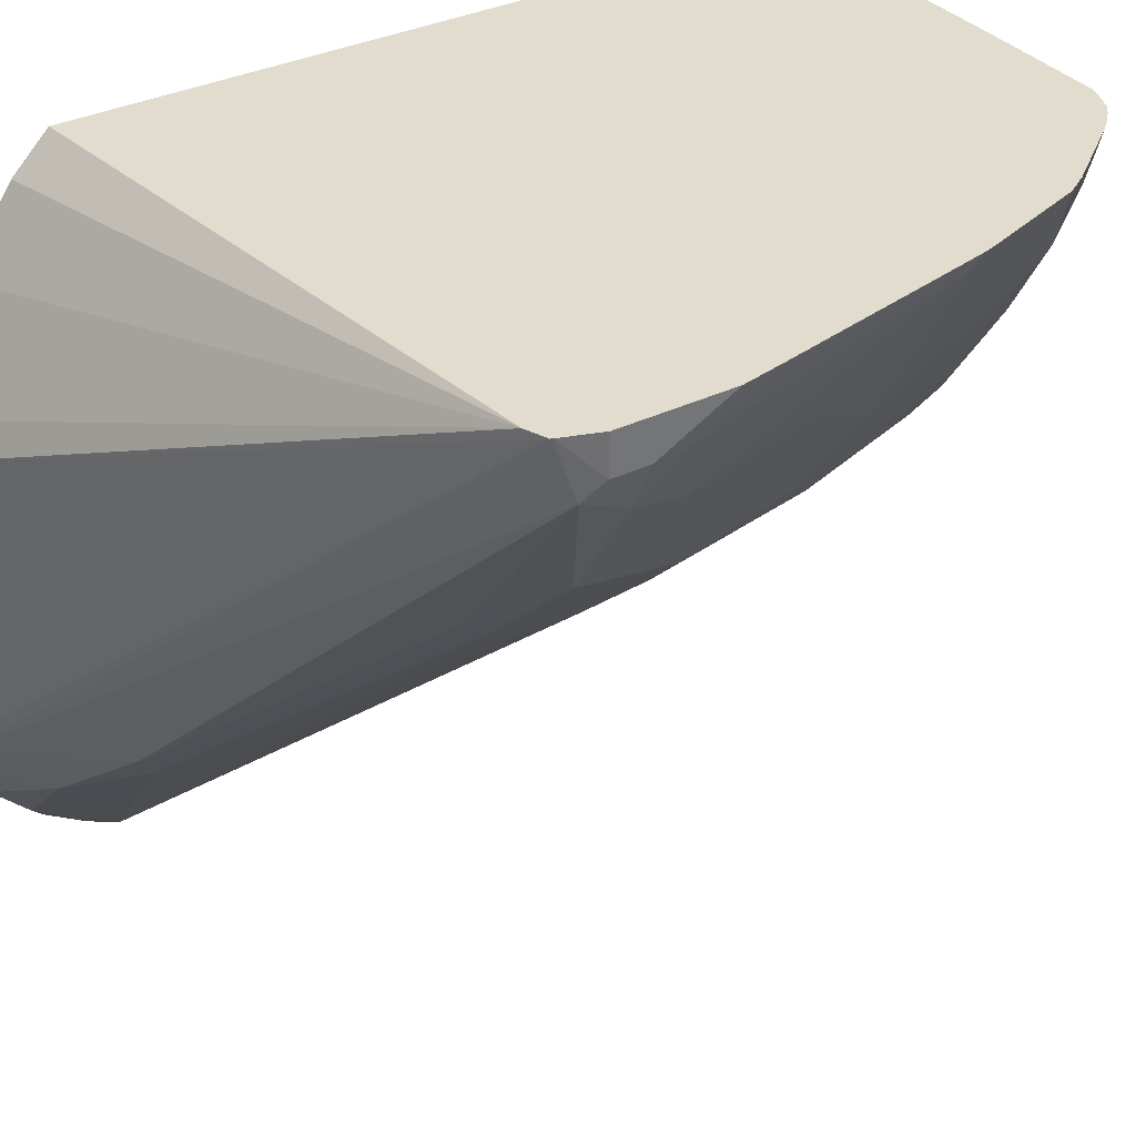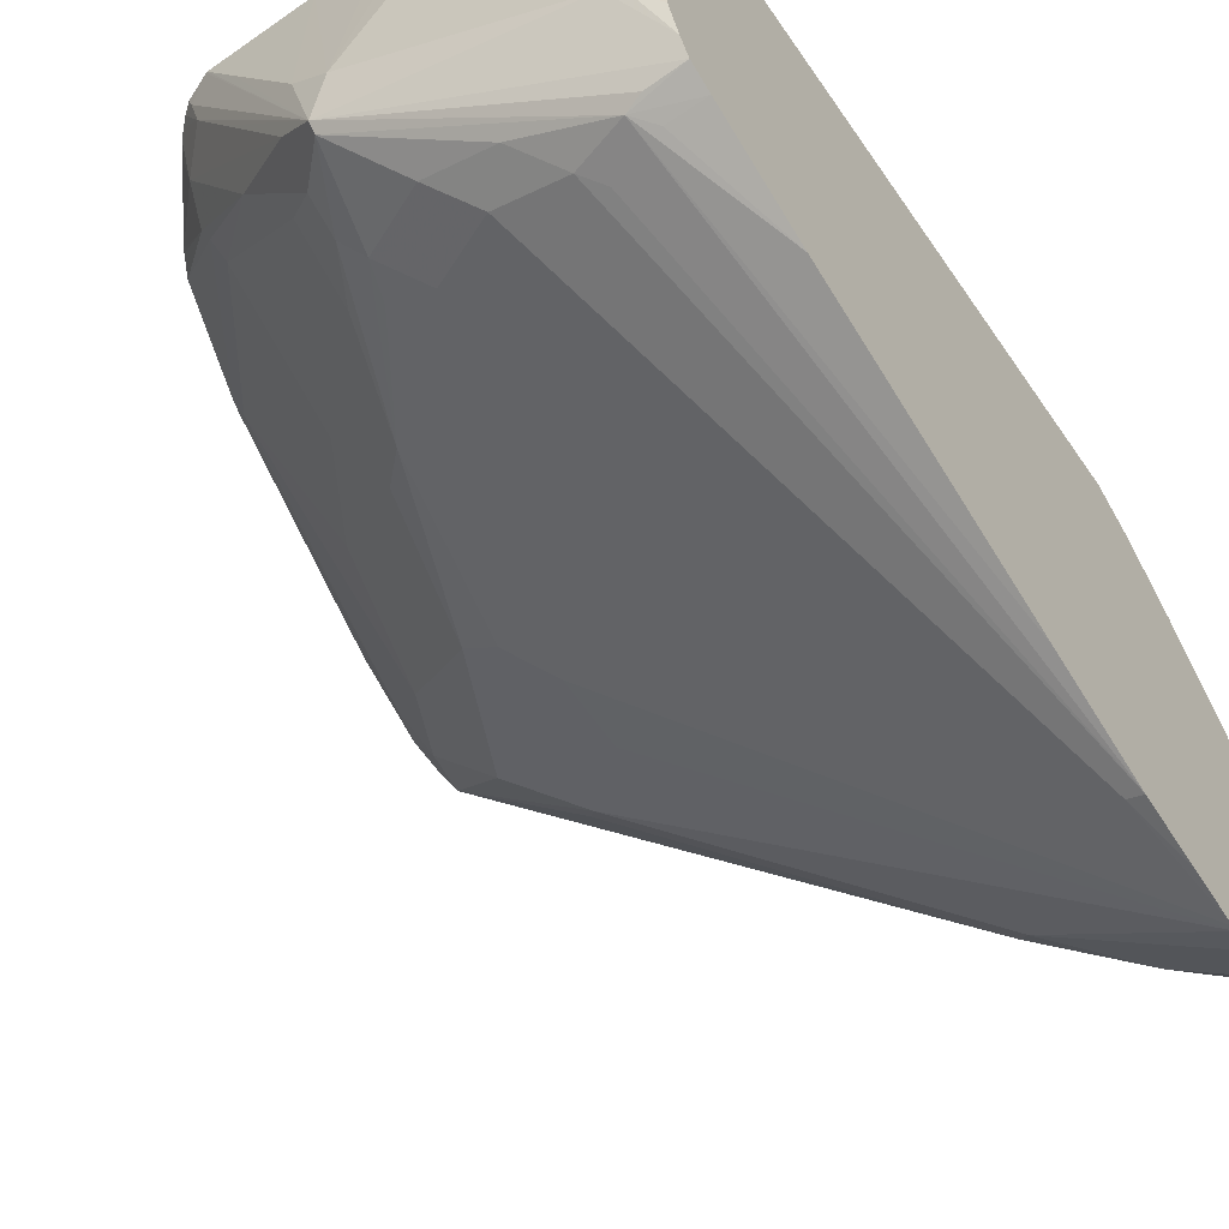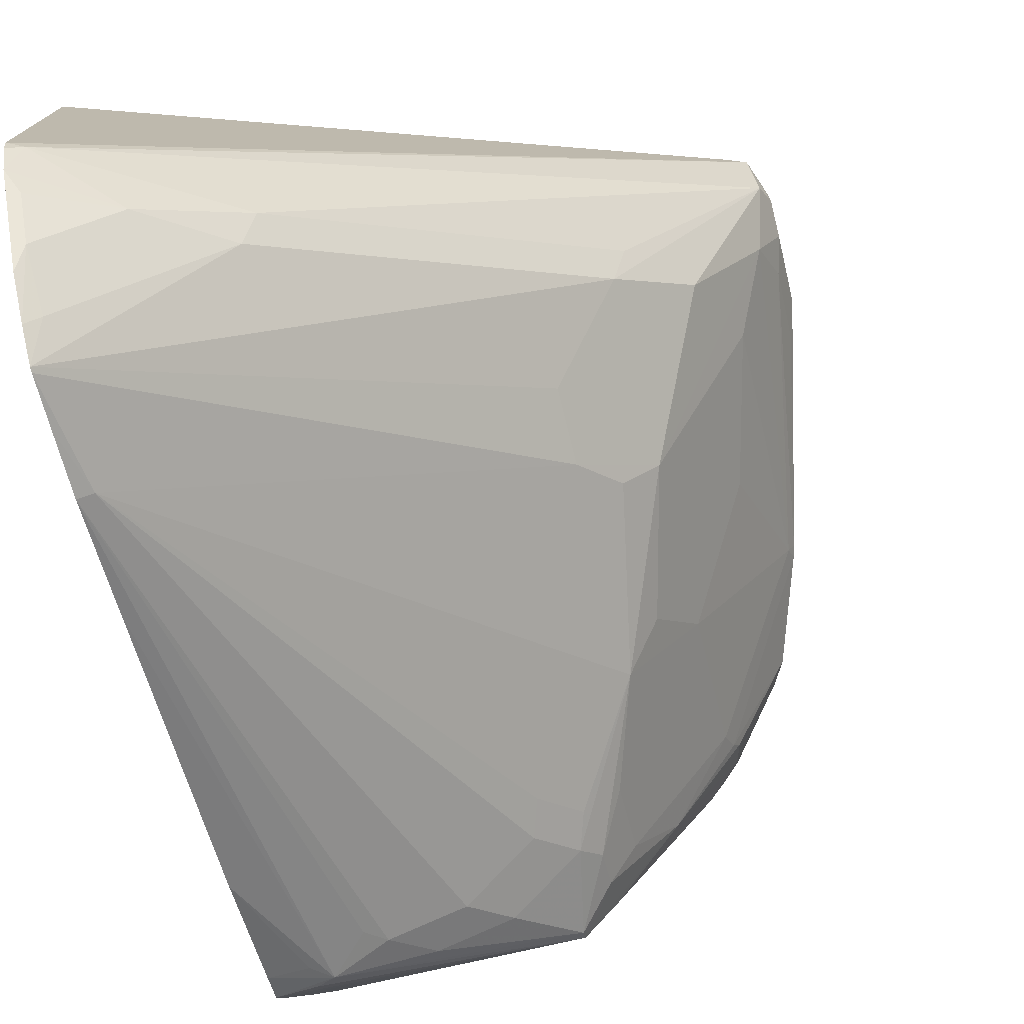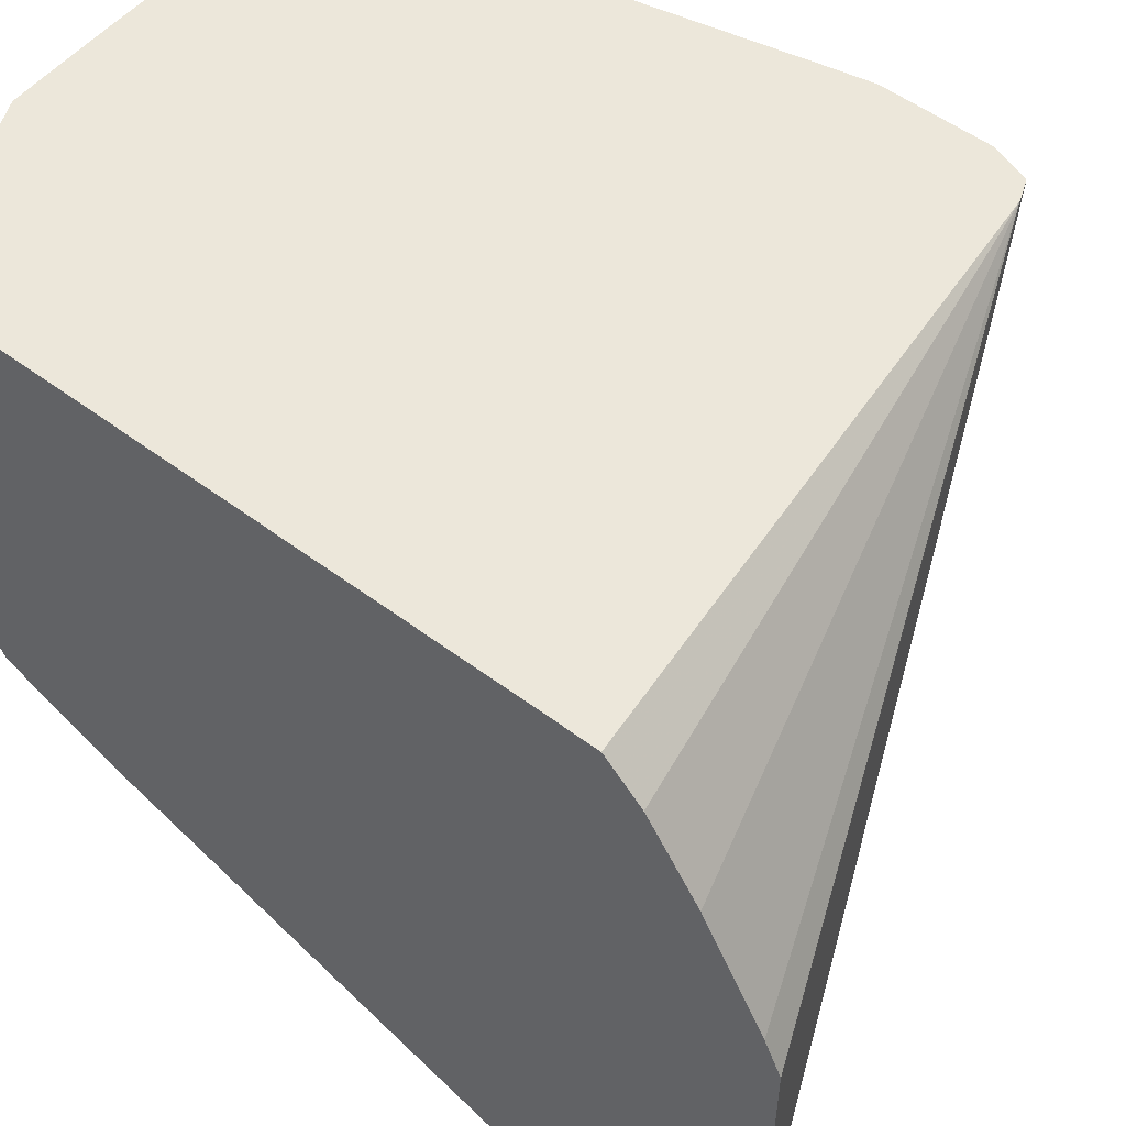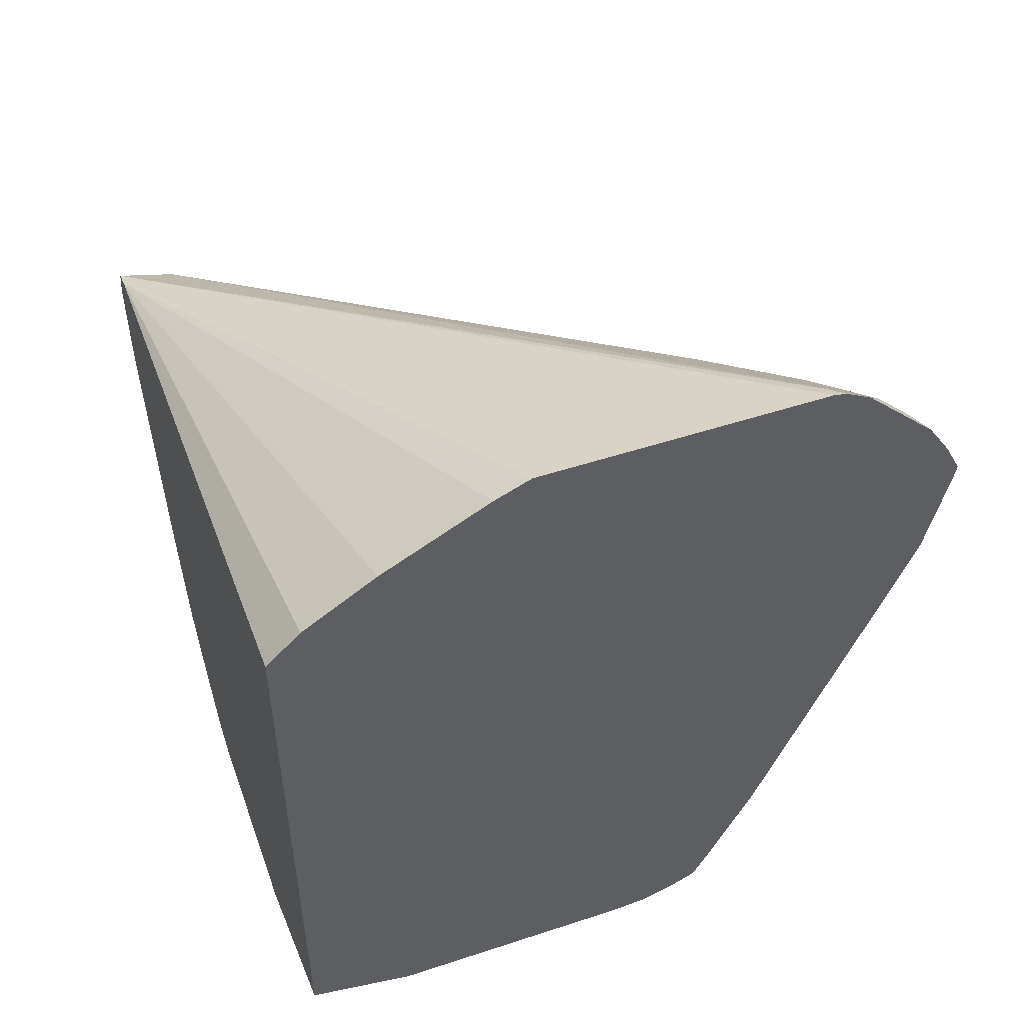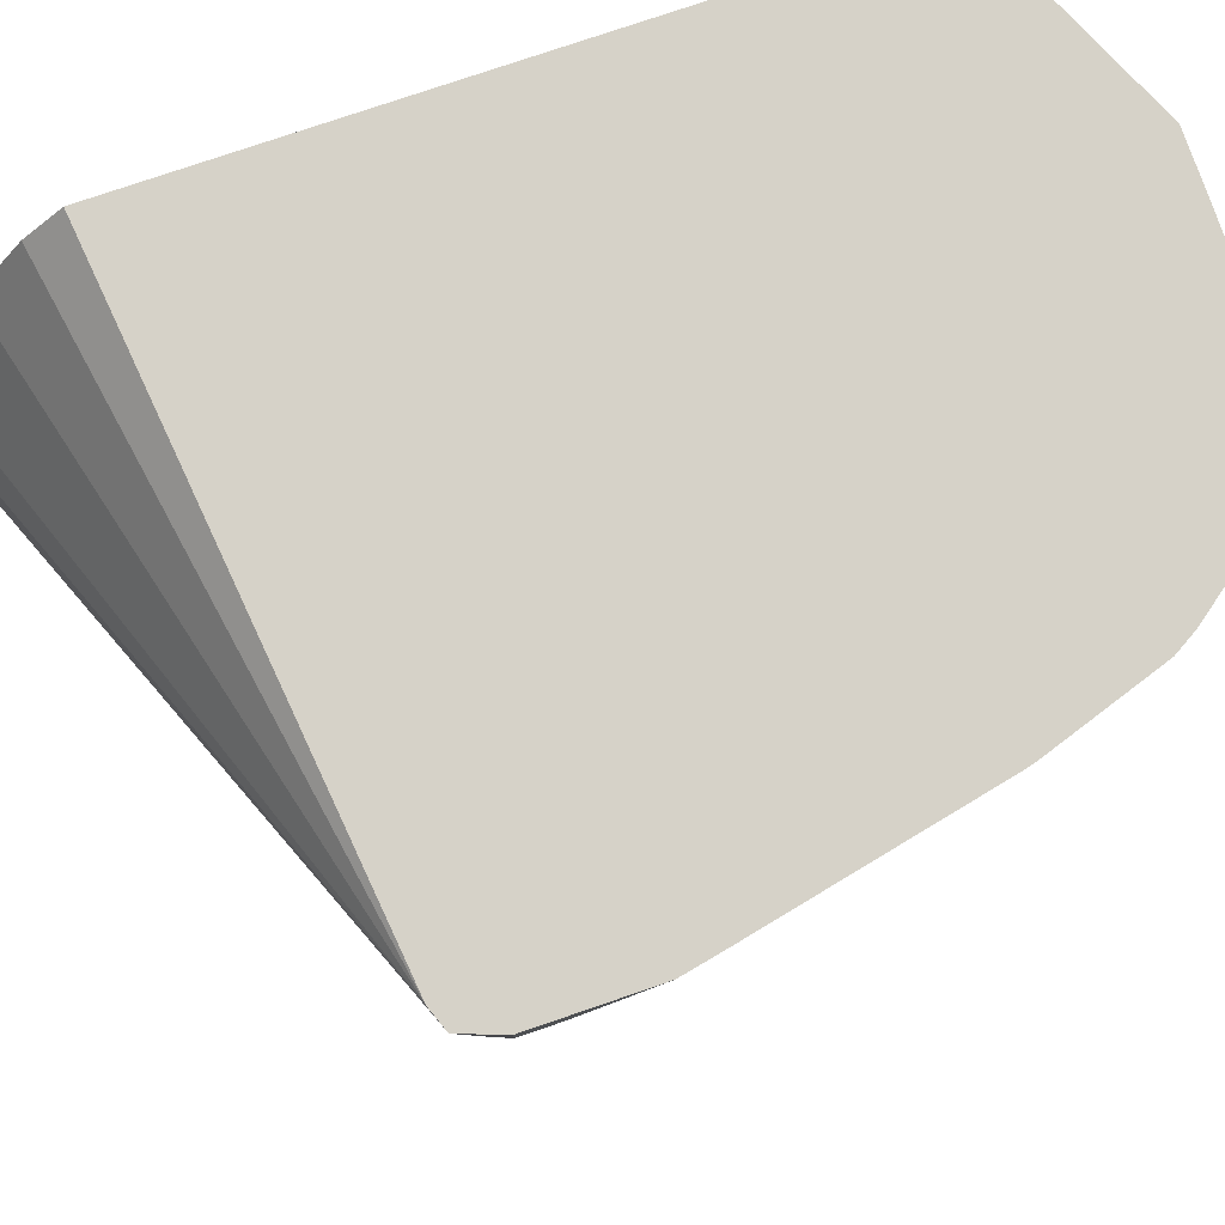
<metadata>
{"format":"obj","ext":"obj","renderer":"f3d","projection":"perspective","resolution":1024,"background":"white","views":[{"elev":34.1,"azim":-123.5,"up":"+Z"},{"elev":-62.5,"azim":34.7,"up":"+Z"},{"elev":-75.9,"azim":-166.0,"up":"+Z"},{"elev":52.8,"azim":128.9,"up":"+Z"},{"elev":51.0,"azim":70.3,"up":"+Y"},{"elev":77.8,"azim":-108.8,"up":"+Z"}]}
</metadata>
<code>
v -0.4959 -0.7442 0.0836
v -0.4643 -0.7442 0.0836
v -0.5454 -0.7438 0.0836
v -0.5454 -0.7438 0.08264
v -0.5289 -0.7438 0.04956
v -0.4959 -0.7438 -0.01653
v -0.4793 -0.7438 -0.03309
v -0.4473 -0.7441 0.0836
v -0.5465 -0.7435 0.0836
v -0.4876 -0.7396 -0.05787
v -0.4463 -0.7438 0.03304
v -0.3802 -0.7273 -0.08263
v -0.4463 -0.7438 0.0836
v -0.4215 -0.7396 0.05782
v -0.5582 -0.7387 0.0836
v -0.5565 -0.7383 0.07711
v -0.5537 -0.7355 0.06195
v -0.5372 -0.7355 0.02891
v -0.5041 -0.7355 -0.03722
v -0.4904 -0.7383 -0.05511
v -0.4876 -0.7355 -0.062
v -0.3884 -0.7025 -0.1281
v -0.3802 -0.7052 -0.1267
v -0.3625 -0.7056 -0.1271
v -0.3625 -0.7107 -0.1168
v -0.3719 -0.7231 -0.09089
v -0.3625 -0.7184 -0.08263
v -0.3802 -0.7273 0.03304
v -0.3781 -0.7231 0.04956
v -0.3625 -0.7066 0.08354
v -0.3625 -0.7066 0.0836
v -0.5629 -0.735 0.0836
v -0.5663 -0.7316 0.0836
v -0.5702 -0.719 0.06195
v -0.5372 -0.719 -0.00414
v -0.5041 -0.719 -0.05374
v -0.5041 -0.7025 -0.062
v -0.4959 -0.6942 -0.07231
v -0.4628 -0.7107 -0.08884
v -0.4298 -0.7107 -0.1054
v -0.4132 -0.6942 -0.1219
v -0.405 -0.6859 -0.1281
v -0.3625 -0.4628 -0.2237
v -0.3625 -0.5124 -0.2052
v -0.3625 -0.6435 -0.1558
v -0.3802 -0.6942 -0.1322
v -0.3625 -0.6942 -0.1328
v -0.3625 -0.7169 -0.1003
v -0.3625 -0.7184 0.03304
v -0.3625 -0.7065 0.0836
v -0.5697 -0.7282 0.0836
v -0.596 -0.6937 0.0836
v -0.573 -0.7052 0.04406
v -0.573 -0.7217 0.07711
v -0.5702 -0.7025 0.03717
v -0.5675 -0.6942 0.02754
v -0.5179 -0.7107 -0.03858
v -0.5179 -0.6777 -0.05511
v -0.5344 -0.6281 -0.05511
v -0.5014 -0.6777 -0.07163
v -0.4793 -0.6777 -0.08884
v -0.4463 -0.6942 -0.1054
v -0.3692 -0.4628 -0.2204
v -0.3625 -0.4349 -0.2294
v -0.3625 -0.4126 0.0836
v -0.5734 -0.7235 0.0836
v -0.5969 -0.6923 0.0836
v -0.6024 -0.6832 0.0836
v -0.6189 -0.6336 0.0836
v -0.6171 -0.6281 0.07711
v -0.5344 -0.6942 -0.02206
v -0.5675 -0.6281 -0.005537
v -0.5509 -0.6115 -0.03858
v -0.5675 -0.5454 -0.03858
v -0.5509 -0.5454 -0.05511
v -0.5344 -0.529 -0.07163
v -0.4849 -0.6611 -0.08812
v -0.3625 -0.4132 -0.2337
v -0.3625 -0.3961 0.06723
v -0.629 -0.4417 0.0836
v -0.6203 -0.6281 0.0836
v -0.6005 -0.5785 0.02754
v -0.6405 -0.4959 0.06404
v -0.6336 -0.4794 0.04406
v -0.6171 -0.5124 0.02754
v -0.6005 -0.4794 -0.005537
v -0.5344 -0.4959 -0.07163
v -0.3625 -0.411 -0.2337
v -0.3625 -0.3733 0.03304
v -0.6387 -0.4453 0.0836
v -0.3625 -0.3458 -0.01653
v -0.3625 -0.3383 -0.03309
v -0.6411 -0.5316 0.0836
v -0.6405 -0.529 0.08056
v -0.6451 -0.5124 0.0836
v -0.6446 -0.4794 0.06609
v -0.6405 -0.4546 0.05782
v -0.5675 -0.4628 -0.03858
v -0.4353 -0.3967 -0.1542
v -0.4022 -0.3967 -0.1873
v -0.3857 -0.3967 -0.2039
v -0.3692 -0.3967 -0.2204
v -0.3625 -0.3967 -0.2266
v -0.6391 -0.4463 0.0836
v -0.3625 -0.3383 -0.1653
v -0.3692 -0.3416 -0.1653
v -0.6417 -0.529 0.0836
v -0.6451 -0.4628 0.0836
v -0.6446 -0.4628 0.06609
v -0.5744 -0.4546 -0.02479
v -0.4422 -0.3885 -0.1405
v -0.4318 -0.3843 -0.1488
v -0.4008 -0.3719 -0.1735
v -0.3843 -0.3719 -0.1901
v -0.3678 -0.3719 -0.2066
v -0.3625 -0.3794 -0.2156
v -0.3625 -0.3397 -0.171
v -0.3625 -0.3464 -0.1826
v -0.3678 -0.3554 -0.1901
f 60 63 77
f 60 77 61
f 59 63 60
f 59 76 63
f 59 74 75
f 59 73 74
f 59 72 73
f 61 77 63
f 57 59 58
f 59 71 72
f 59 75 76
f 61 63 62
f 70 84 85
f 63 78 64
f 65 79 80
f 69 81 70
f 70 82 72
f 70 81 83
f 70 83 84
f 70 85 82
f 72 74 73
f 72 82 85
f 72 85 74
f 57 71 59
f 74 85 84
f 63 76 78
f 56 72 71
f 38 61 62
f 56 71 57
f 74 84 86
f 35 55 56
f 35 56 57
f 35 57 36
f 36 57 58
f 36 58 37
f 37 58 59
f 37 59 38
f 38 59 60
f 38 60 61
f 38 62 39
f 39 62 41
f 56 70 72
f 39 41 40
f 41 63 43
f 41 43 42
f 43 63 64
f 45 47 46
f 51 66 54
f 52 67 53
f 52 54 66
f 53 67 68
f 53 68 55
f 55 68 69
f 55 69 70
f 55 70 56
f 41 62 63
f 74 86 98
f 99 113 100
f 74 87 76
f 97 110 98
f 97 109 104
f 97 106 111
f 97 111 110
f 98 110 111
f 98 111 99
f 99 111 112
f 99 112 113
f 100 113 114
f 100 114 101
f 101 114 115
f 101 115 102
f 96 109 97
f 102 115 103
f 104 109 108
f 105 117 106
f 106 117 118
f 106 118 113
f 106 113 112
f 106 112 111
f 113 118 119
f 113 119 114
f 114 119 115
f 115 119 116
f 116 119 118
f 35 53 55
f 103 115 116
f 74 98 87
f 95 109 96
f 94 107 95
f 74 76 75
f 76 87 88
f 76 88 78
f 79 89 80
f 80 89 91
f 80 91 92
f 80 92 90
f 81 93 94
f 81 94 83
f 83 94 95
f 83 95 96
f 83 96 84
f 95 108 109
f 84 96 97
f 86 97 98
f 87 98 88
f 88 99 100
f 88 100 101
f 88 101 102
f 88 102 103
f 88 98 99
f 90 97 104
f 90 92 105
f 90 105 106
f 90 106 97
f 93 107 94
f 84 97 86
f 34 54 52
f 24 88 103
f 34 53 35
f 4 9 10
f 4 10 5
f 5 10 6
f 6 10 7
f 7 11 8
f 7 10 12
f 7 12 11
f 8 11 14
f 8 14 13
f 9 15 16
f 9 16 10
f 10 16 17
f 10 17 18
f 10 18 19
f 10 19 20
f 10 20 21
f 10 21 22
f 10 22 23
f 10 23 24
f 10 24 25
f 10 25 12
f 11 12 14
f 12 26 27
f 12 27 49
f 12 49 28
f 3 9 4
f 2 7 8
f 1 7 2
f 1 6 7
f 1 2 8
f 1 8 13
f 1 13 31
f 1 50 65
f 1 65 80
f 1 80 90
f 1 90 104
f 1 104 108
f 1 108 95
f 1 95 107
f 1 107 93
f 1 93 81
f 12 28 14
f 1 81 69
f 1 68 67
f 1 67 52
f 1 52 66
f 1 66 51
f 1 51 33
f 1 33 32
f 1 32 15
f 1 15 9
f 1 9 3
f 1 3 4
f 1 4 5
f 1 5 6
f 1 69 68
f 12 25 26
f 1 31 50
f 13 29 30
f 24 64 78
f 24 78 88
f 34 51 54
f 24 103 116
f 24 116 118
f 24 118 117
f 24 117 105
f 24 105 92
f 24 92 91
f 24 91 89
f 24 89 79
f 24 79 65
f 24 65 50
f 24 50 30
f 24 30 49
f 24 49 27
f 24 27 48
f 24 48 25
f 25 48 26
f 26 48 27
f 28 49 29
f 29 49 30
f 33 51 34
f 34 52 53
f 13 14 29
f 24 43 64
f 24 44 43
f 30 50 31
f 24 47 45
f 24 45 44
f 14 28 29
f 16 32 17
f 17 32 33
f 17 33 34
f 17 34 18
f 18 34 19
f 19 34 35
f 19 35 20
f 20 35 36
f 20 36 21
f 21 36 37
f 15 32 16
f 21 38 39
f 22 24 23
f 21 37 38
f 22 47 24
f 22 46 47
f 22 45 46
f 22 44 45
f 13 30 31
f 22 42 43
f 22 41 42
f 21 39 40
f 22 40 41
f 21 40 22
f 22 43 44

</code>
